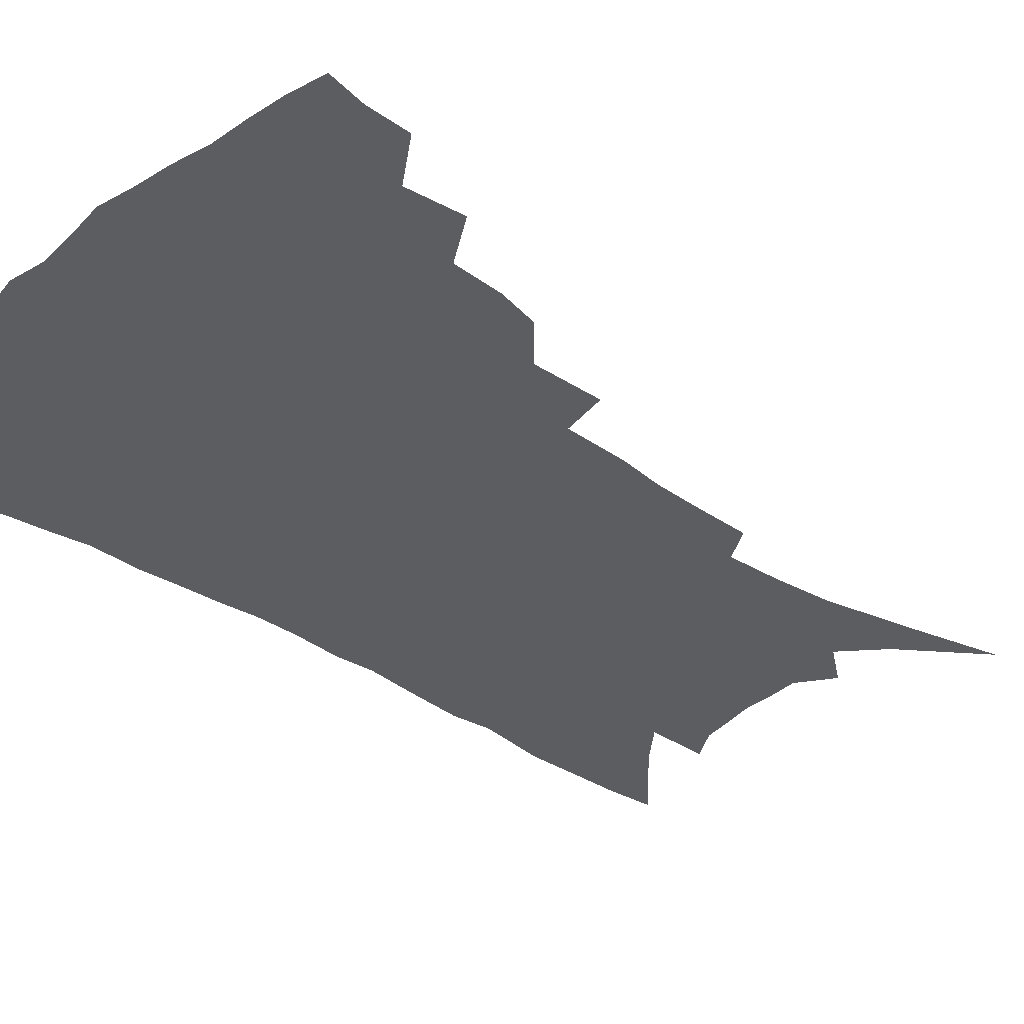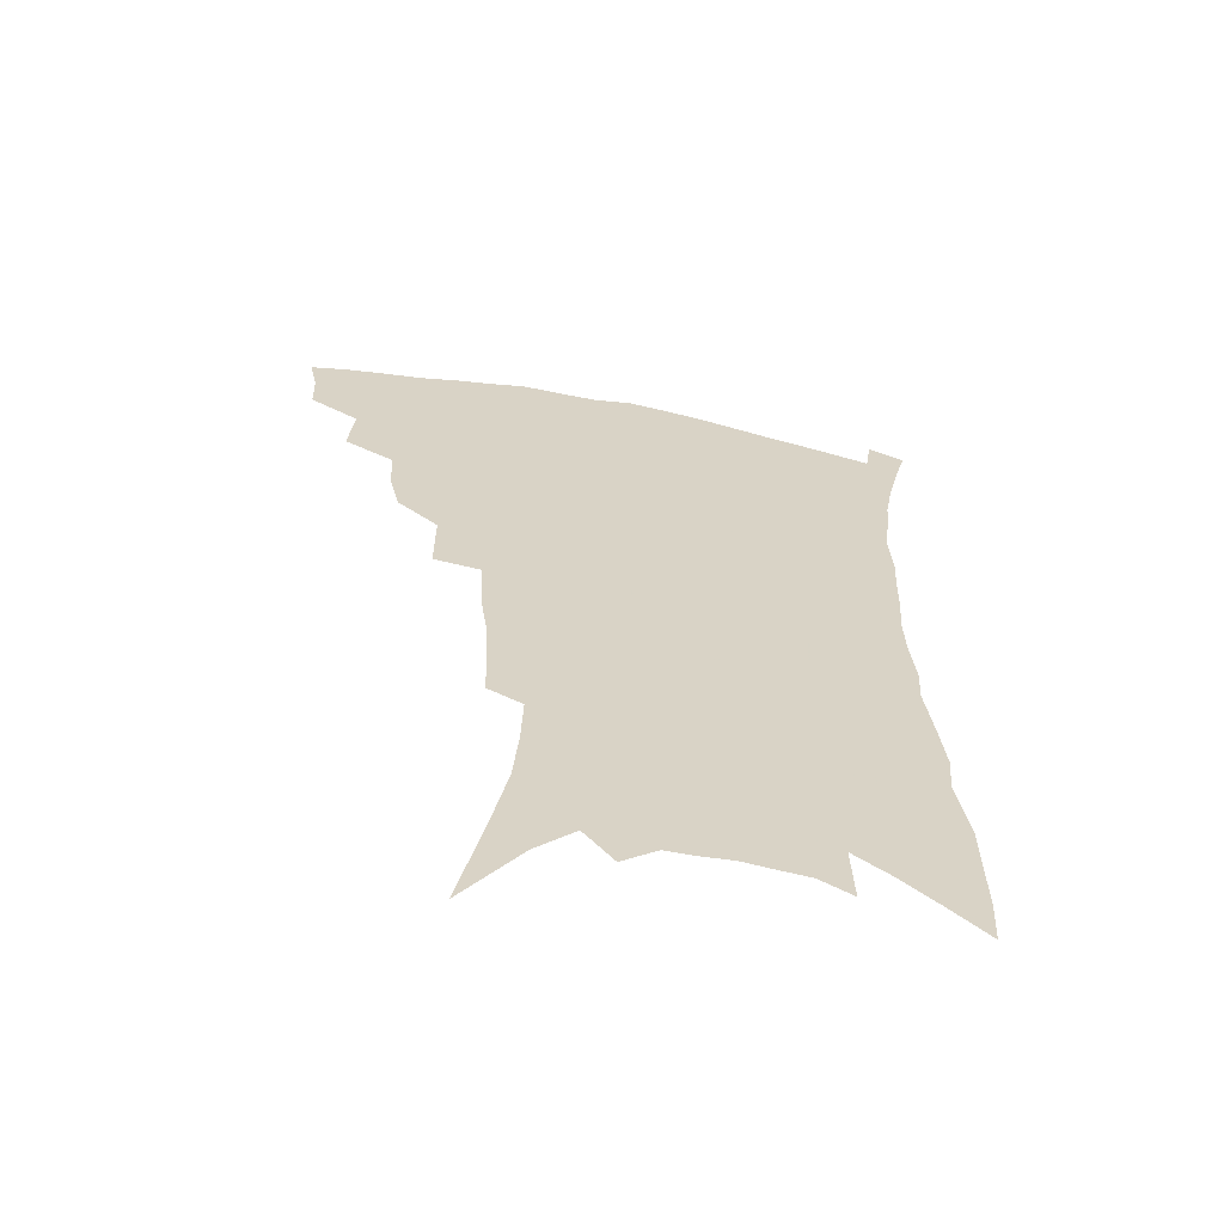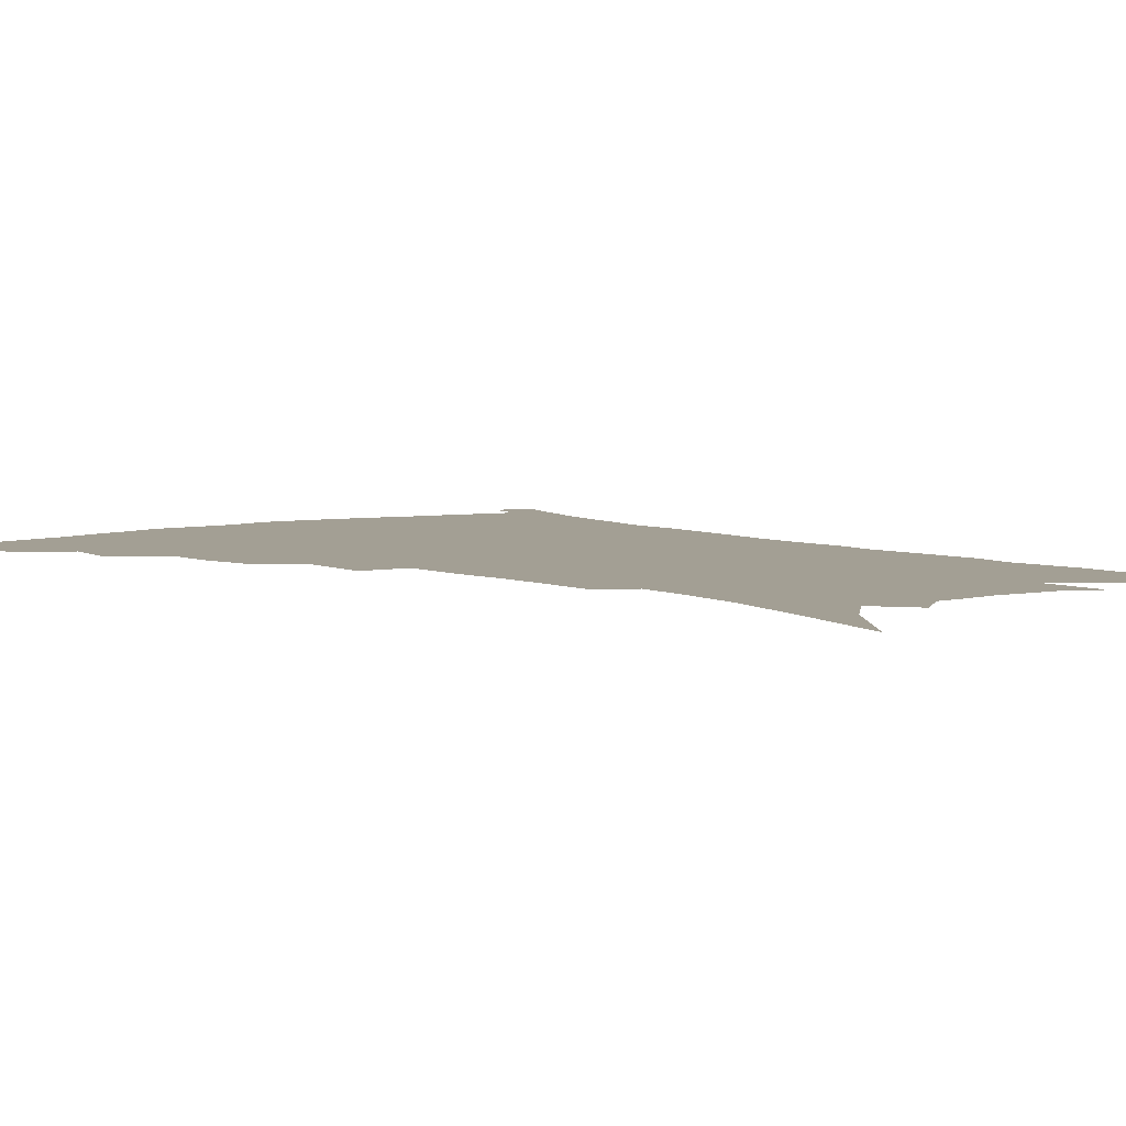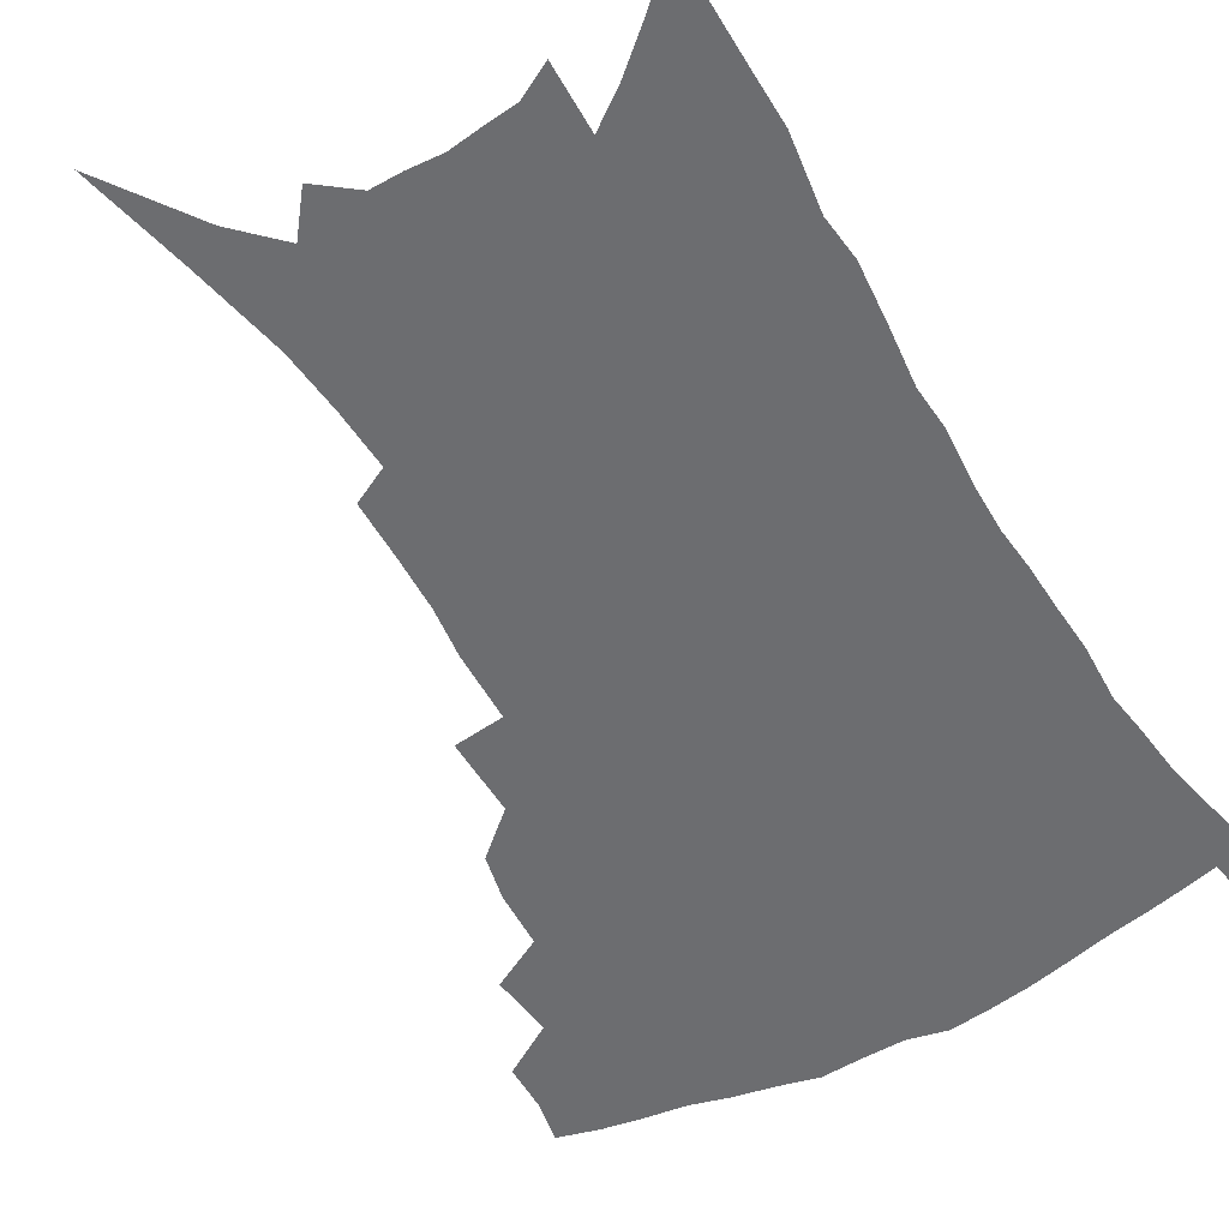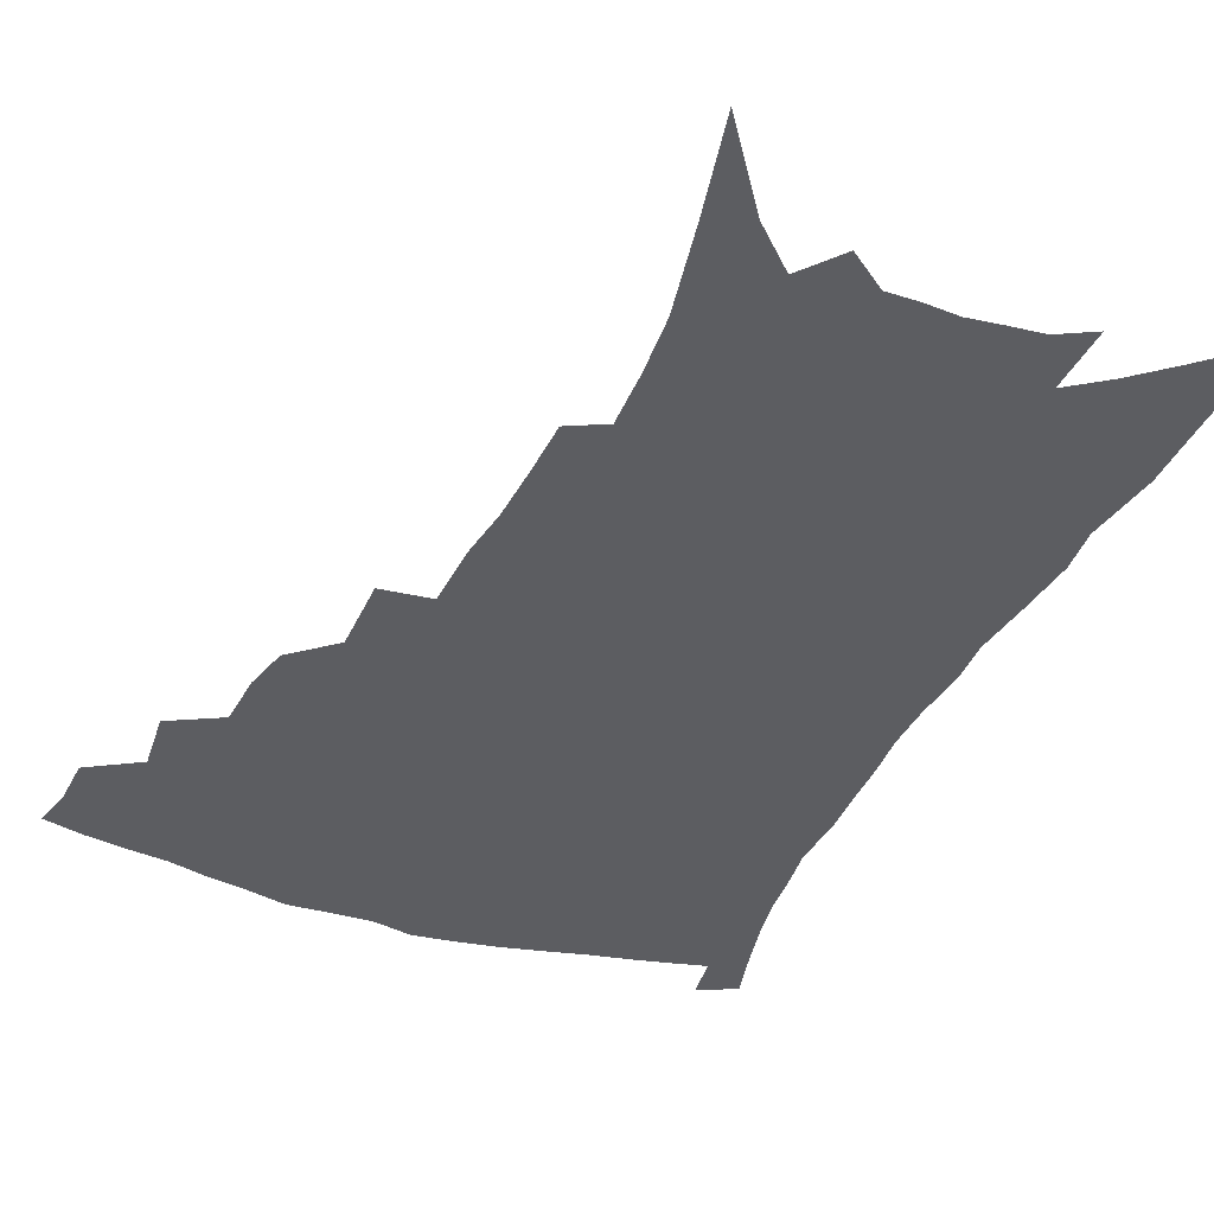
<metadata>
{"format":"obj","ext":"obj","renderer":"f3d","projection":"perspective","resolution":1024,"background":"white","views":[{"elev":-36.8,"azim":-129.8,"up":"+Z"},{"elev":-62.7,"azim":-11.1,"up":"+Y"},{"elev":5.4,"azim":-37.0,"up":"+Z"},{"elev":-54.0,"azim":30.9,"up":"+Z"},{"elev":-37.2,"azim":-22.1,"up":"+Z"}]}
</metadata>
<code>
v 449.5 391 0
v 448.9 407.4 0
v 445.9 421.7 0
v 465.1 358.9 0
v 467.2 380.4 0
v 464.7 394.9 0
v 463.3 410.1 0
v 459.5 425.7 0
v 487.6 315.4 0
v 484 330.7 0
v 482.9 349.7 0
v 483.7 370 0
v 481.8 384.6 0
v 479.5 398.8 0
v 477.1 412.8 0
v 473.5 428.4 0
v 502.2 276.2 0
v 502.3 302.8 0
v 501.4 325.1 0
v 499.8 341.6 0
v 499.2 359.3 0
v 497.6 373.9 0
v 495.8 388 0
v 493.5 401.6 0
v 490.8 415.5 0
v 487.7 430.6 0
v 524 194.6 0
v 523.5 214.3 0
v 522.6 233.8 0
v 520.2 250.8 0
v 519.3 274.6 0
v 517 294.2 0
v 515.5 313.1 0
v 513.4 328.1 0
v 512.6 344.9 0
v 512.3 362.4 0
v 511.1 377 0
v 509.2 390.6 0
v 507.2 404 0
v 504.8 417.4 0
v 501.2 434.5 0
v 519.5 77.04 0
v 527.4 113.6 0
v 533.8 146.6 0
v 535.7 168.2 0
v 536.4 188.6 0
v 536.7 211.5 0
v 535.7 229.9 0
v 534.1 247.7 0
v 532.5 266.4 0
v 531.1 285.5 0
v 529.8 304.2 0
v 529.4 322.6 0
v 528.4 337.9 0
v 526.5 351.2 0
v 526.1 366.8 0
v 524.5 379.8 0
v 522.5 392.9 0
v 520.4 406.4 0
v 518.1 420.1 0
v 514.9 437.4 0
v 540.5 107.8 0
v 544.5 136 0
v 547.5 161.7 0
v 548.2 182 0
v 547.6 200.2 0
v 548.1 224.2 0
v 546.3 239.5 0
v 544.8 256.4 0
v 543.7 274.8 0
v 542.1 290.7 0
v 541.5 309.9 0
v 540.7 324.7 0
v 540.3 341.2 0
v 539.3 355 0
v 538.5 368.7 0
v 538.1 382.4 0
v 535.7 395 0
v 534.2 408.3 0
v 531.7 423 0
v 528.5 441.1 0
v 554.5 122.1 0
v 558.8 152.5 0
v 559.8 174.4 0
v 559 191.1 0
v 558.9 212.1 0
v 558.4 232.1 0
v 557 247.7 0
v 556 265.6 0
v 554.4 279.7 0
v 553.4 296.2 0
v 552.4 311.2 0
v 552.5 329.1 0
v 552.2 344.1 0
v 551.4 357.3 0
v 550.7 370.2 0
v 550.5 383.8 0
v 549.2 396.3 0
v 548.2 409 0
v 546 423.5 0
v 543.3 440.5 0
v 565.2 108.8 0
v 568.3 136.9 0
v 569.6 159.2 0
v 570.2 180.9 0
v 569.6 199.1 0
v 569 218 0
v 568.1 235.6 0
v 567 251.9 0
v 566.2 268.7 0
v 565.3 284.7 0
v 564.4 300 0
v 564.5 318.1 0
v 563.6 330.7 0
v 564.1 347.1 0
v 563.3 359.1 0
v 563.4 372.7 0
v 562.7 384.9 0
v 561.7 397.3 0
v 561.1 410 0
v 559.8 423.7 0
v 557.5 440.4 0
v 577.7 118.7 0
v 579.5 142.9 0
v 580.3 165.5 0
v 580 182.7 0
v 579.5 201.7 0
v 578.8 222.6 0
v 578.1 242 0
v 577 255.4 0
v 576.6 272.1 0
v 575.8 286.9 0
v 575.2 302.1 0
v 575.3 320 0
v 575.3 334.8 0
v 575.2 347.7 0
v 575.1 360.4 0
v 575.5 374.1 0
v 574.9 385.7 0
v 574.8 398.1 0
v 574 410.9 0
v 573 424.7 0
v 570.9 443.7 0
v 588.7 118.8 0
v 590.1 146 0
v 590.3 166.5 0
v 590 185.7 0
v 589.5 205.5 0
v 588.9 220.1 0
v 587.2 246 0
v 587.2 259 0
v 586.9 273.5 0
v 586.3 289.5 0
v 585.9 304.6 0
v 585.9 321 0
v 586.1 335.7 0
v 586.4 348.4 0
v 586.5 360.6 0
v 586.9 374 0
v 587.2 386 0
v 587.3 398.2 0
v 587.3 410.7 0
v 586.2 425.5 0
v 585 442.2 0
v 599.9 119.8 0
v 600.5 146.1 0
v 600.4 166.9 0
v 600 187.5 0
v 599.4 206.2 0
v 598.9 220.8 0
v 598.6 238 0
v 597.7 254.5 0
v 596.9 274.2 0
v 596.6 290.7 0
v 596.4 305.6 0
v 596.5 321.2 0
v 596.9 334.1 0
v 597.4 348.9 0
v 597.9 361.3 0
v 598.7 374 0
v 599.4 386 0
v 599.7 398.1 0
v 600 410.8 0
v 599.7 424.8 0
v 599.2 440.1 0
v 611.2 118.5 0
v 611 145.1 0
v 610.8 164.2 0
v 610.2 185.5 0
v 609.5 204.4 0
v 608.9 223.7 0
v 608.4 241 0
v 607.6 259.5 0
v 607.2 273.6 0
v 606.7 290.5 0
v 606.8 305.2 0
v 607.1 319.5 0
v 607.5 334.6 0
v 608.2 347.6 0
v 609.1 361.3 0
v 610.1 373.6 0
v 611.2 385.4 0
v 612.6 397.3 0
v 613.6 409.1 0
v 613.8 422.6 0
v 613.8 437 0
v 622.5 117.4 0
v 622.1 139.7 0
v 621.3 162.7 0
v 620.8 181.7 0
v 619.7 202.5 0
v 618.8 222.9 0
v 618.2 240.2 0
v 617.7 256.4 0
v 617.2 272.8 0
v 617.3 287.1 0
v 617.2 302.8 0
v 617.8 316.4 0
v 617.7 334.4 0
v 618.9 346.5 0
v 619.8 360.5 0
v 621.3 371.9 0
v 622.8 384.1 0
v 624.3 396 0
v 625.8 407.9 0
v 627.3 420.1 0
v 628 433.7 0
v 634.3 111.3 0
v 633.5 134.4 0
v 632.9 155.1 0
v 631.4 178.5 0
v 630.4 198.7 0
v 629.1 219.1 0
v 628.8 235.3 0
v 629.3 249.2 0
v 627.3 270.3 0
v 627.7 284.3 0
v 627.5 299.7 0
v 629.1 311.4 0
v 629 328.7 0
v 630 342.4 0
v 630.4 358.1 0
v 632.4 369.7 0
v 634.1 383.8 0
v 635.8 394.6 0
v 637.7 406.3 0
v 639.7 418.1 0
v 641 431.4 0
v 646.2 125.5 0
v 644.3 149.9 0
v 643.4 170.4 0
v 642.1 191.2 0
v 640.6 211.7 0
v 639.5 230.2 0
v 639.6 245.8 0
v 639.3 262.1 0
v 638.7 279.1 0
v 639.2 293.2 0
v 639.2 310 0
v 639.8 324.5 0
v 641.7 337 0
v 642.3 352.1 0
v 643.6 366.2 0
v 644.9 381.1 0
v 647.1 392.8 0
v 649.5 404.2 0
v 651.6 416.1 0
v 653.6 428.7 0
v 659.7 114 0
v 658.4 136.7 0
v 656.7 159.1 0
v 655.5 179.4 0
v 653.9 200 0
v 652.7 219.2 0
v 651.8 237.1 0
v 651.4 253.9 0
v 651.2 270.1 0
v 650.3 287.7 0
v 650.7 302.9 0
v 652.8 315.5 0
v 652.6 332.7 0
v 653 348.8 0
v 654.7 362.6 0
v 656.4 376.2 0
v 658.7 389.1 0
v 661 401.9 0
v 663.5 413.8 0
v 666 425.9 0
v 668.3 441 0
v 673.9 101.2 0
v 674.9 118.8 0
v 674.7 138.3 0
v 674.6 157 0
v 670.5 182.5 0
v 671.8 197.6 0
v 669.7 217.9 0
v 667.1 238.6 0
v 667.9 253.4 0
v 666.1 272.5 0
v 665.7 289.3 0
v 666.8 303.7 0
v 667.2 319.9 0
v 668 335.8 0
v 667 355.3 0
v 668.8 369.3 0
v 670.3 385 0
v 672.6 398.7 0
v 675.3 411.1 0
v 678.2 423.1 0
v 681.5 435.6 0
f 5 6 1
f 1 6 2
f 6 7 2
f 2 7 3
f 7 8 3
f 11 12 4
f 4 12 5
f 12 13 5
f 5 13 6
f 13 14 6
f 6 14 7
f 14 15 7
f 7 15 8
f 15 16 8
f 18 19 9
f 9 19 10
f 19 20 10
f 10 20 11
f 20 21 11
f 11 21 12
f 21 22 12
f 12 22 13
f 22 23 13
f 13 23 14
f 23 24 14
f 14 24 15
f 24 25 15
f 15 25 16
f 25 26 16
f 31 32 17
f 17 32 18
f 32 33 18
f 18 33 19
f 33 34 19
f 19 34 20
f 34 35 20
f 20 35 21
f 35 36 21
f 21 36 22
f 36 37 22
f 22 37 23
f 37 38 23
f 23 38 24
f 38 39 24
f 24 39 25
f 39 40 25
f 25 40 26
f 40 41 26
f 46 47 27
f 27 47 28
f 47 48 28
f 28 48 29
f 48 49 29
f 29 49 30
f 49 50 30
f 30 50 31
f 50 51 31
f 31 51 32
f 51 52 32
f 32 52 33
f 52 53 33
f 33 53 34
f 53 54 34
f 34 54 35
f 54 55 35
f 35 55 36
f 55 56 36
f 36 56 37
f 56 57 37
f 37 57 38
f 57 58 38
f 38 58 39
f 58 59 39
f 39 59 40
f 59 60 40
f 40 60 41
f 60 61 41
f 42 62 43
f 62 63 43
f 43 63 44
f 63 64 44
f 44 64 45
f 64 65 45
f 45 65 46
f 65 66 46
f 46 66 47
f 66 67 47
f 47 67 48
f 67 68 48
f 48 68 49
f 68 69 49
f 49 69 50
f 69 70 50
f 50 70 51
f 70 71 51
f 51 71 52
f 71 72 52
f 52 72 53
f 72 73 53
f 53 73 54
f 73 74 54
f 54 74 55
f 74 75 55
f 55 75 56
f 75 76 56
f 56 76 57
f 76 77 57
f 57 77 58
f 77 78 58
f 58 78 59
f 78 79 59
f 59 79 60
f 79 80 60
f 60 80 61
f 80 81 61
f 62 82 63
f 82 83 63
f 63 83 64
f 83 84 64
f 64 84 65
f 84 85 65
f 65 85 66
f 85 86 66
f 66 86 67
f 86 87 67
f 67 87 68
f 87 88 68
f 68 88 69
f 88 89 69
f 69 89 70
f 89 90 70
f 70 90 71
f 90 91 71
f 71 91 72
f 91 92 72
f 72 92 73
f 92 93 73
f 73 93 74
f 93 94 74
f 74 94 75
f 94 95 75
f 75 95 76
f 95 96 76
f 76 96 77
f 96 97 77
f 77 97 78
f 97 98 78
f 78 98 79
f 98 99 79
f 79 99 80
f 99 100 80
f 80 100 81
f 100 101 81
f 102 103 82
f 82 103 83
f 103 104 83
f 83 104 84
f 104 105 84
f 84 105 85
f 105 106 85
f 85 106 86
f 106 107 86
f 86 107 87
f 107 108 87
f 87 108 88
f 108 109 88
f 88 109 89
f 109 110 89
f 89 110 90
f 110 111 90
f 90 111 91
f 111 112 91
f 91 112 92
f 112 113 92
f 92 113 93
f 113 114 93
f 93 114 94
f 114 115 94
f 94 115 95
f 115 116 95
f 95 116 96
f 116 117 96
f 96 117 97
f 117 118 97
f 97 118 98
f 118 119 98
f 98 119 99
f 119 120 99
f 99 120 100
f 120 121 100
f 100 121 101
f 121 122 101
f 102 123 103
f 123 124 103
f 103 124 104
f 124 125 104
f 104 125 105
f 125 126 105
f 105 126 106
f 126 127 106
f 106 127 107
f 127 128 107
f 107 128 108
f 128 129 108
f 108 129 109
f 129 130 109
f 109 130 110
f 130 131 110
f 110 131 111
f 131 132 111
f 111 132 112
f 132 133 112
f 112 133 113
f 133 134 113
f 113 134 114
f 134 135 114
f 114 135 115
f 135 136 115
f 115 136 116
f 136 137 116
f 116 137 117
f 137 138 117
f 117 138 118
f 138 139 118
f 118 139 119
f 139 140 119
f 119 140 120
f 140 141 120
f 120 141 121
f 141 142 121
f 121 142 122
f 142 143 122
f 123 144 124
f 144 145 124
f 124 145 125
f 145 146 125
f 125 146 126
f 146 147 126
f 126 147 127
f 147 148 127
f 127 148 128
f 148 149 128
f 128 149 129
f 149 150 129
f 129 150 130
f 150 151 130
f 130 151 131
f 151 152 131
f 131 152 132
f 152 153 132
f 132 153 133
f 153 154 133
f 133 154 134
f 154 155 134
f 134 155 135
f 155 156 135
f 135 156 136
f 156 157 136
f 136 157 137
f 157 158 137
f 137 158 138
f 158 159 138
f 138 159 139
f 159 160 139
f 139 160 140
f 160 161 140
f 140 161 141
f 161 162 141
f 141 162 142
f 162 163 142
f 142 163 143
f 163 164 143
f 144 165 145
f 165 166 145
f 145 166 146
f 166 167 146
f 146 167 147
f 167 168 147
f 147 168 148
f 168 169 148
f 148 169 149
f 169 170 149
f 149 170 150
f 170 171 150
f 150 171 151
f 171 172 151
f 151 172 152
f 172 173 152
f 152 173 153
f 173 174 153
f 153 174 154
f 174 175 154
f 154 175 155
f 175 176 155
f 155 176 156
f 176 177 156
f 156 177 157
f 177 178 157
f 157 178 158
f 178 179 158
f 158 179 159
f 179 180 159
f 159 180 160
f 180 181 160
f 160 181 161
f 181 182 161
f 161 182 162
f 182 183 162
f 162 183 163
f 183 184 163
f 163 184 164
f 184 185 164
f 165 186 166
f 186 187 166
f 166 187 167
f 187 188 167
f 167 188 168
f 188 189 168
f 168 189 169
f 189 190 169
f 169 190 170
f 190 191 170
f 170 191 171
f 191 192 171
f 171 192 172
f 192 193 172
f 172 193 173
f 193 194 173
f 173 194 174
f 194 195 174
f 174 195 175
f 195 196 175
f 175 196 176
f 196 197 176
f 176 197 177
f 197 198 177
f 177 198 178
f 198 199 178
f 178 199 179
f 199 200 179
f 179 200 180
f 200 201 180
f 180 201 181
f 201 202 181
f 181 202 182
f 202 203 182
f 182 203 183
f 203 204 183
f 183 204 184
f 204 205 184
f 184 205 185
f 205 206 185
f 186 207 187
f 207 208 187
f 187 208 188
f 208 209 188
f 188 209 189
f 209 210 189
f 189 210 190
f 210 211 190
f 190 211 191
f 211 212 191
f 191 212 192
f 212 213 192
f 192 213 193
f 213 214 193
f 193 214 194
f 214 215 194
f 194 215 195
f 215 216 195
f 195 216 196
f 216 217 196
f 196 217 197
f 217 218 197
f 197 218 198
f 218 219 198
f 198 219 199
f 219 220 199
f 199 220 200
f 220 221 200
f 200 221 201
f 221 222 201
f 201 222 202
f 222 223 202
f 202 223 203
f 223 224 203
f 203 224 204
f 224 225 204
f 204 225 205
f 225 226 205
f 205 226 206
f 226 227 206
f 207 228 208
f 228 229 208
f 208 229 209
f 229 230 209
f 209 230 210
f 230 231 210
f 210 231 211
f 231 232 211
f 211 232 212
f 232 233 212
f 212 233 213
f 233 234 213
f 213 234 214
f 234 235 214
f 214 235 215
f 235 236 215
f 215 236 216
f 236 237 216
f 216 237 217
f 237 238 217
f 217 238 218
f 238 239 218
f 218 239 219
f 239 240 219
f 219 240 220
f 240 241 220
f 220 241 221
f 241 242 221
f 221 242 222
f 242 243 222
f 222 243 223
f 243 244 223
f 223 244 224
f 244 245 224
f 224 245 225
f 245 246 225
f 225 246 226
f 246 247 226
f 226 247 227
f 247 248 227
f 229 249 230
f 249 250 230
f 230 250 231
f 250 251 231
f 231 251 232
f 251 252 232
f 232 252 233
f 252 253 233
f 233 253 234
f 253 254 234
f 234 254 235
f 254 255 235
f 235 255 236
f 255 256 236
f 236 256 237
f 256 257 237
f 237 257 238
f 257 258 238
f 238 258 239
f 258 259 239
f 239 259 240
f 259 260 240
f 240 260 241
f 260 261 241
f 241 261 242
f 261 262 242
f 242 262 243
f 262 263 243
f 243 263 244
f 263 264 244
f 244 264 245
f 264 265 245
f 245 265 246
f 265 266 246
f 246 266 247
f 266 267 247
f 247 267 248
f 267 268 248
f 249 269 250
f 269 270 250
f 250 270 251
f 270 271 251
f 251 271 252
f 271 272 252
f 252 272 253
f 272 273 253
f 253 273 254
f 273 274 254
f 254 274 255
f 274 275 255
f 255 275 256
f 275 276 256
f 256 276 257
f 276 277 257
f 257 277 258
f 277 278 258
f 258 278 259
f 278 279 259
f 259 279 260
f 279 280 260
f 260 280 261
f 280 281 261
f 261 281 262
f 281 282 262
f 262 282 263
f 282 283 263
f 263 283 264
f 283 284 264
f 264 284 265
f 284 285 265
f 265 285 266
f 285 286 266
f 266 286 267
f 286 287 267
f 267 287 268
f 287 288 268
f 269 290 270
f 290 291 270
f 270 291 271
f 291 292 271
f 271 292 272
f 292 293 272
f 272 293 273
f 293 294 273
f 273 294 274
f 294 295 274
f 274 295 275
f 295 296 275
f 275 296 276
f 296 297 276
f 276 297 277
f 297 298 277
f 277 298 278
f 298 299 278
f 278 299 279
f 299 300 279
f 279 300 280
f 300 301 280
f 280 301 281
f 301 302 281
f 281 302 282
f 302 303 282
f 282 303 283
f 303 304 283
f 283 304 284
f 304 305 284
f 284 305 285
f 305 306 285
f 285 306 286
f 306 307 286
f 286 307 287
f 307 308 287
f 287 308 288
f 308 309 288
f 288 309 289
f 309 310 289

</code>
